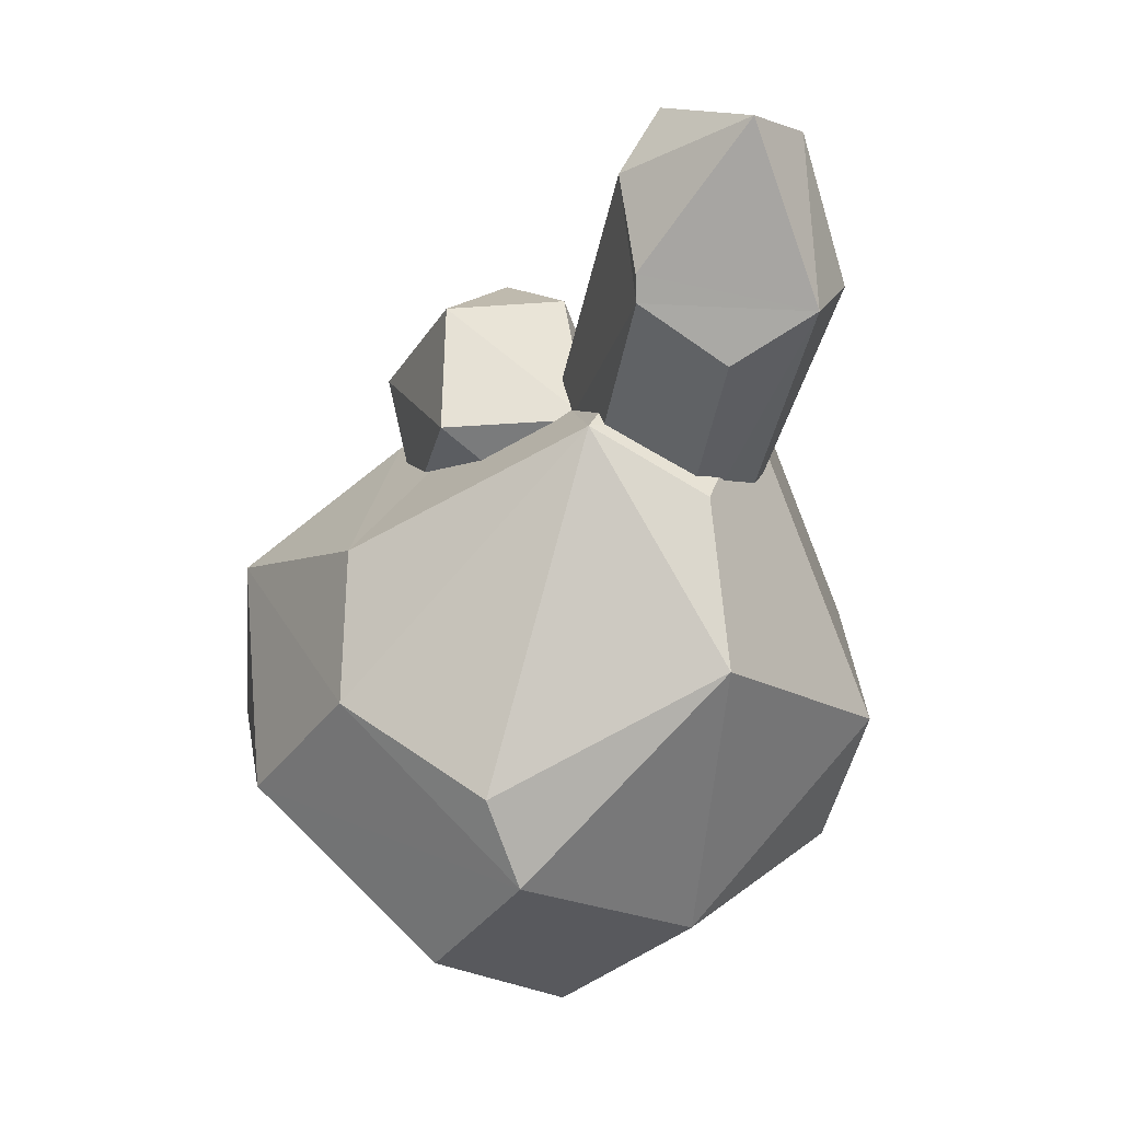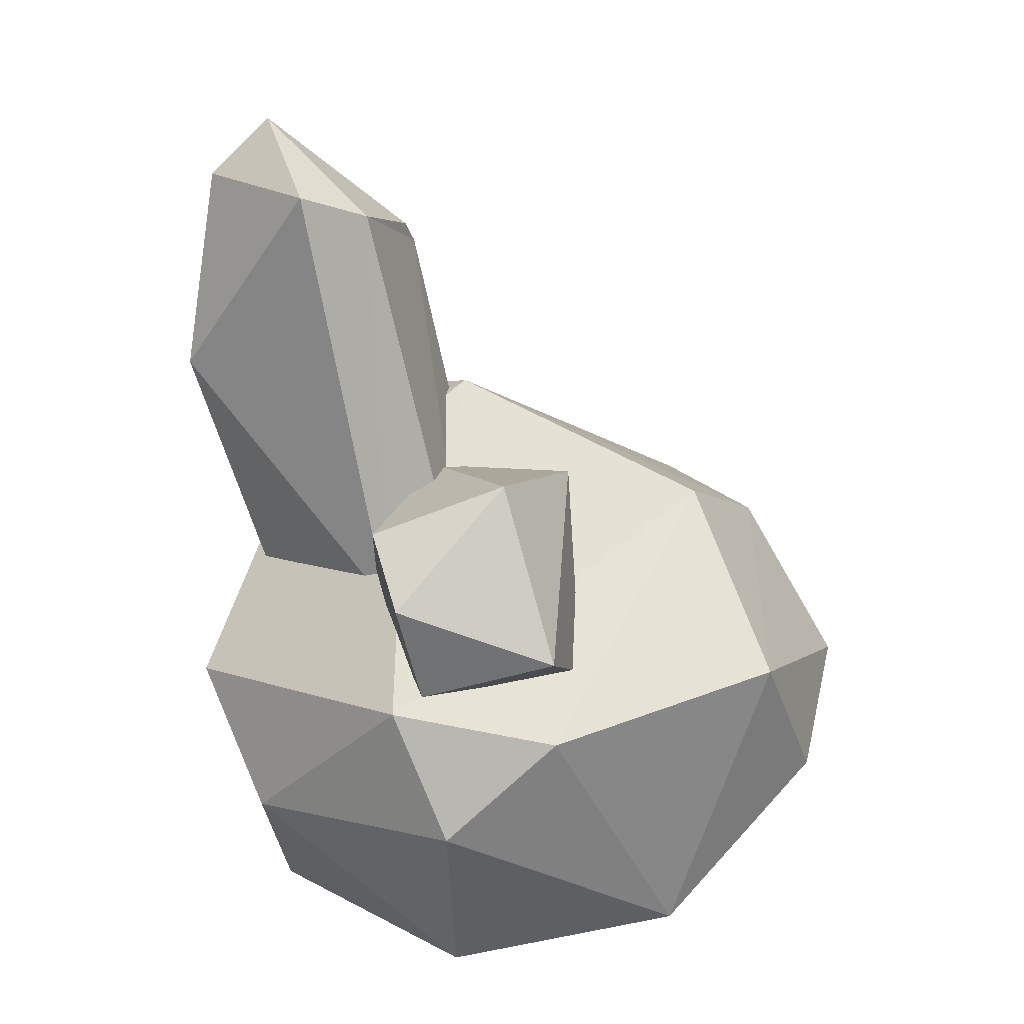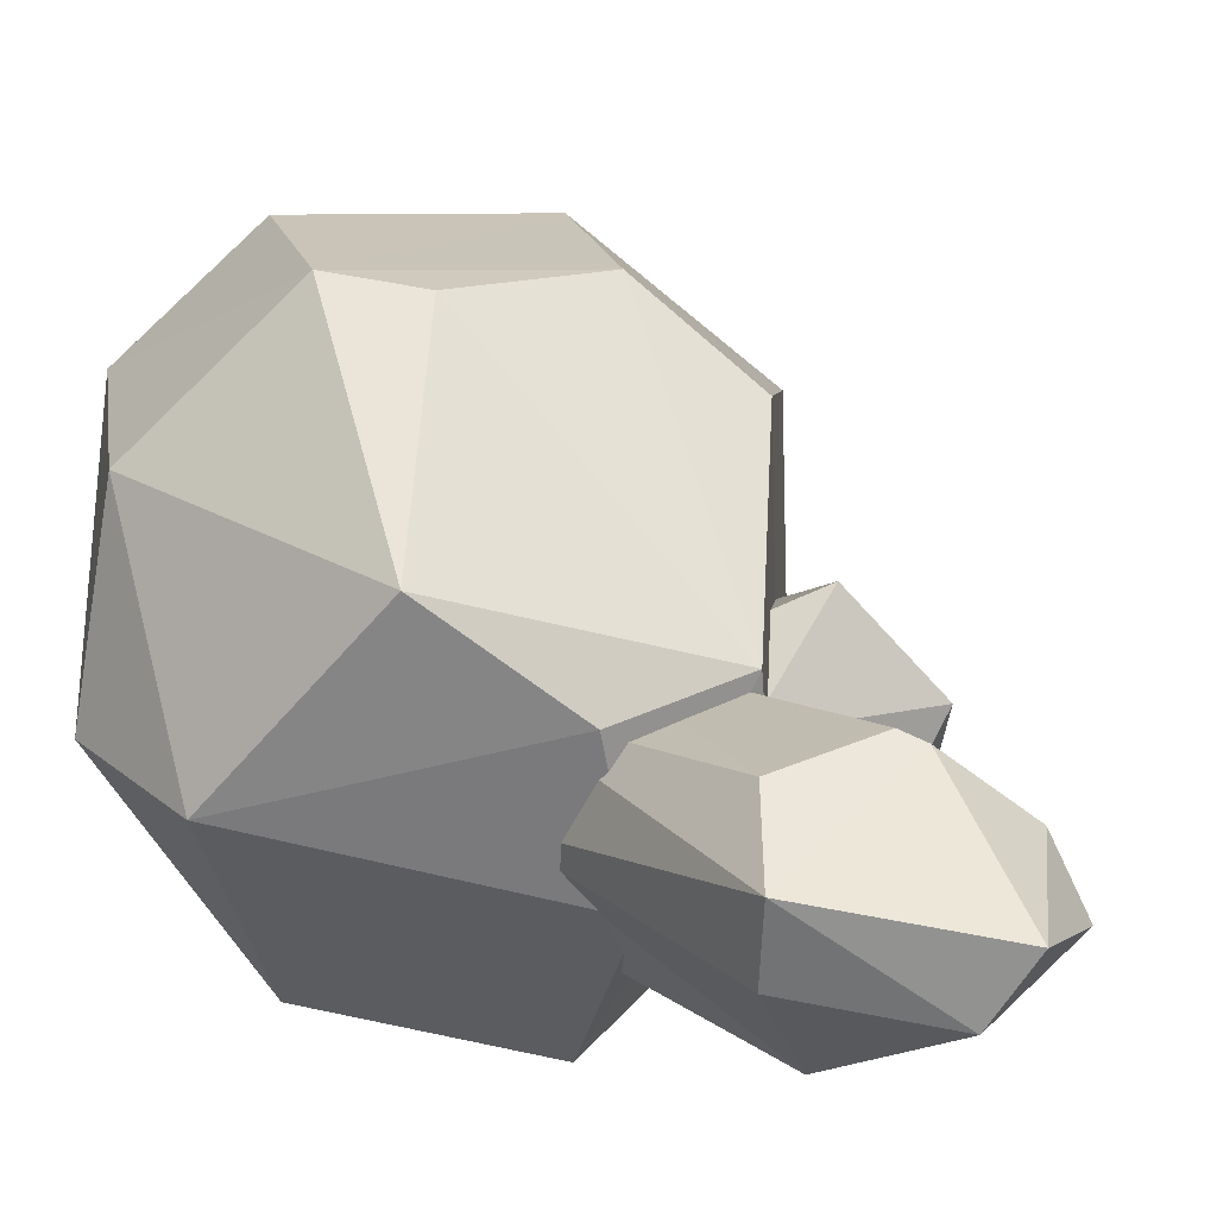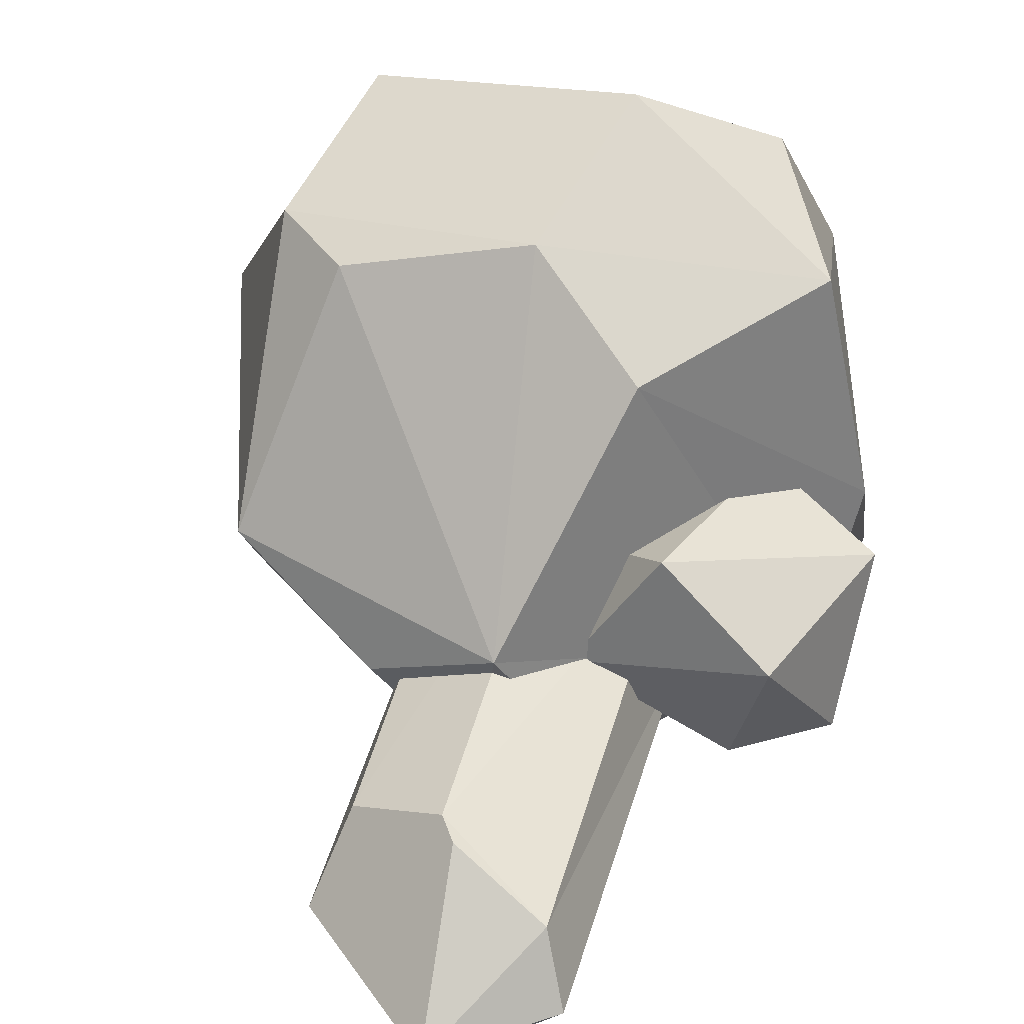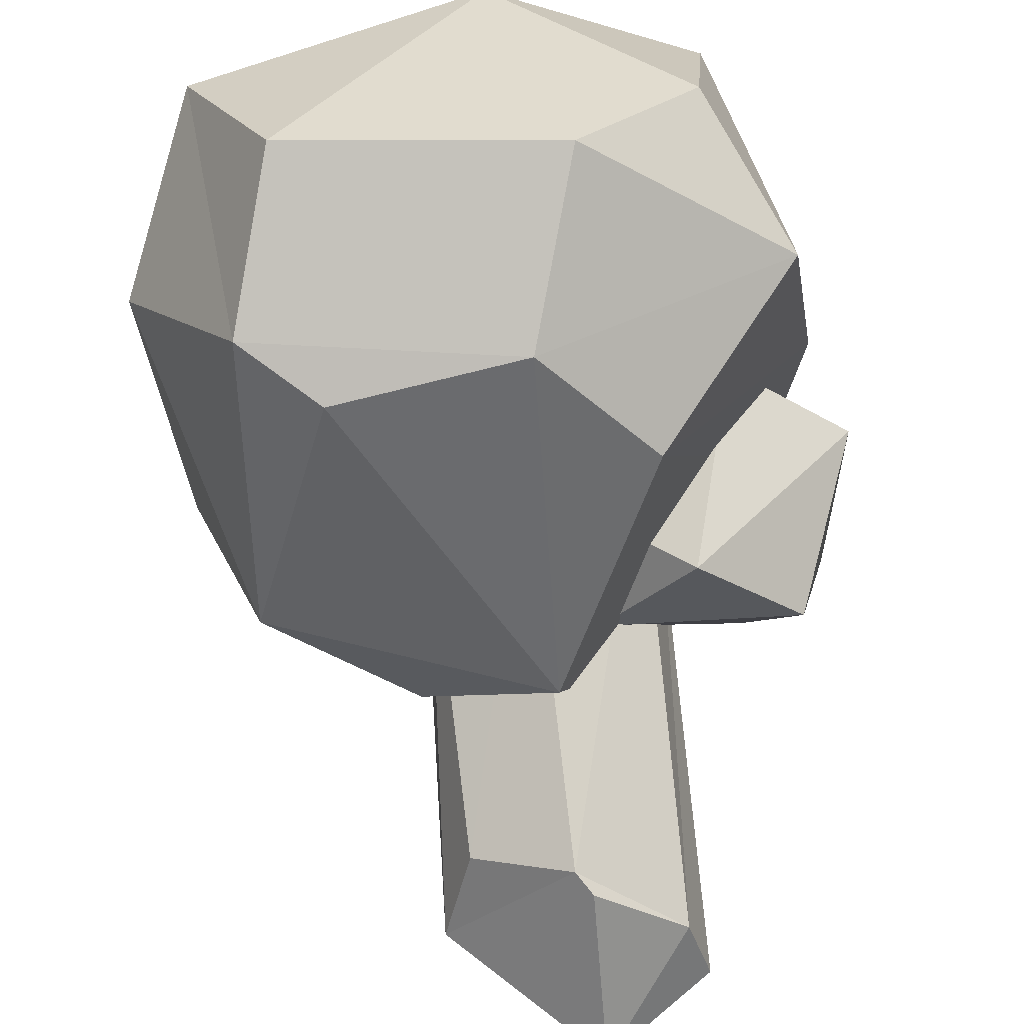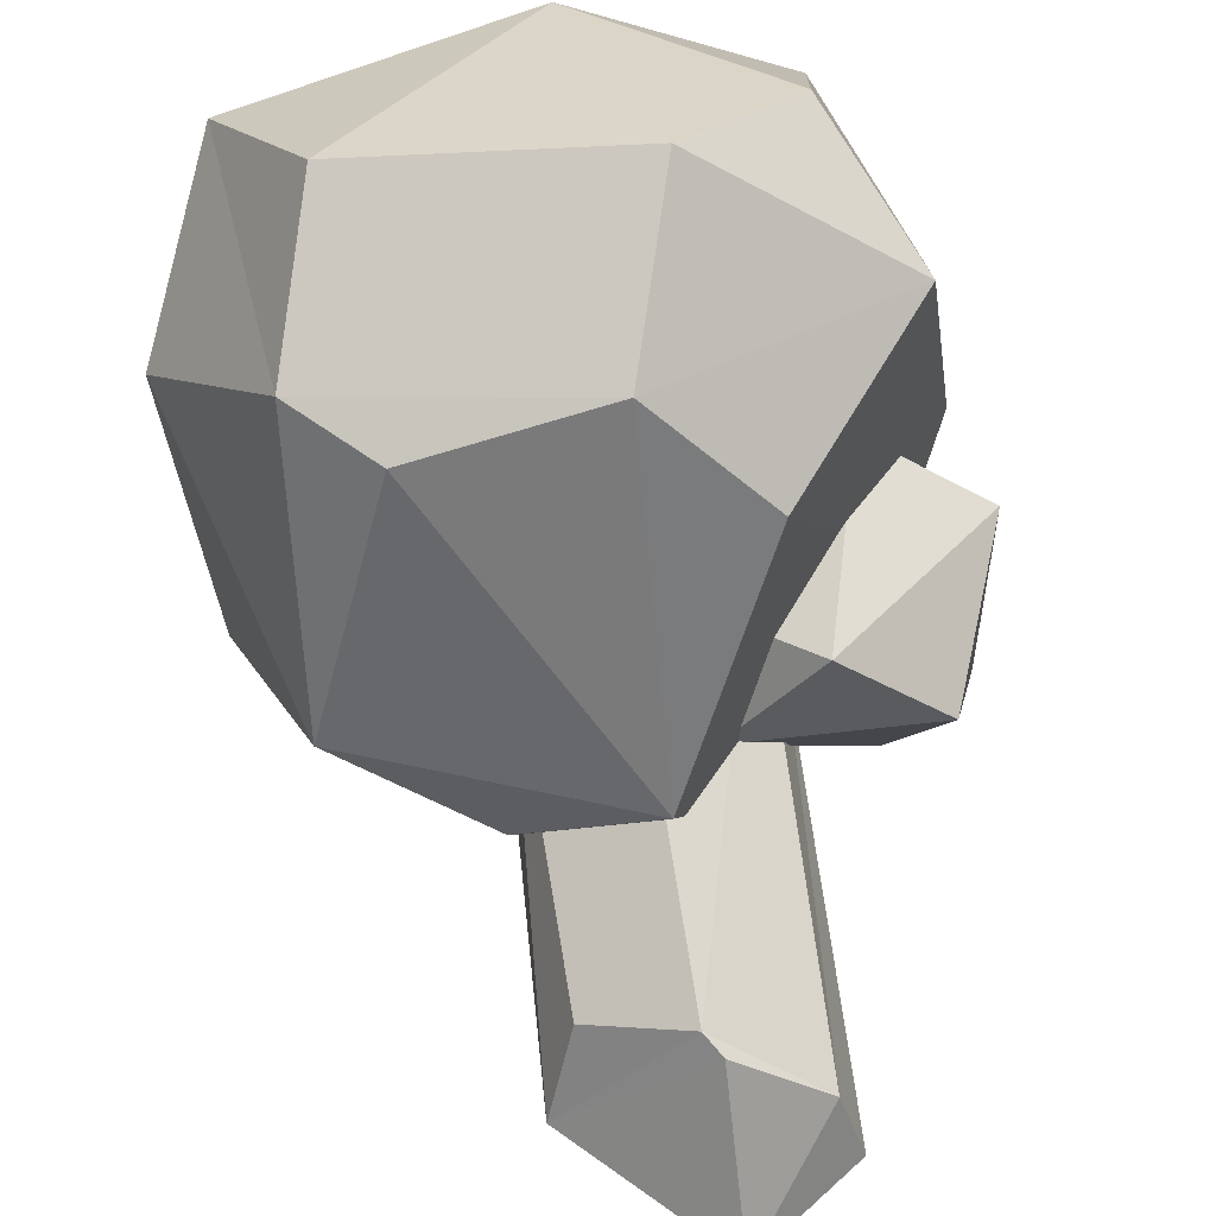
<metadata>
{"format":"obj","ext":"obj","renderer":"f3d","projection":"perspective","resolution":1024,"background":"white","views":[{"elev":58.4,"azim":49.4,"up":"+Y"},{"elev":16.0,"azim":-102.9,"up":"+Y"},{"elev":-6.5,"azim":144.4,"up":"+Z"},{"elev":31.4,"azim":-165.3,"up":"+Z"},{"elev":63.5,"azim":173.4,"up":"+Z"},{"elev":58.9,"azim":170.9,"up":"+Z"}]}
</metadata>
<code>
v -14.94 34.32 -15.41
v -3.674 47.96 12.75
v 4.179 56.78 -5.432
v 1.294 33.59 -28.57
v 7.624 49.37 -19.84
v 29.69 34.54 -14.05
v 20.7 27.6 24.84
v 24.32 39.24 18.75
v 0.4982 31.41 27
v -17.15 24.05 -11.57
v -9.23 9.587 -9.255
v -11.67 12.63 8.882
v 4.213 10.18 15.7
v 17.61 9 -7.604
v 26.19 16.32 16.04
v 24.98 50.48 -1.686
v 32.04 28.35 7.375
v 31.17 22.67 -8.631
v 16.47 22.87 -24.76
v 6.73 11.62 -21.24
v -14.68 35.28 16.16
v -17.82 31.71 -2.766
v 18.71 44.13 17.35
v 4.643 43.68 20.5
v 14.02 54.35 -9.266
v 1.402 53.75 -11.04
v -3.804 22.94 -24.79
v -9.028 24.55 21.78
v 1.464 42.83 -3.545
v -18.06 43.88 -15.58
v -16.03 36.04 -13.22
v -10.89 35.19 1.006
v -19.71 39.15 -3.438
v -11.18 48.19 -16.15
v -6.31 51.08 1.028
v -5.312 32.73 -7.343
v -14.42 52.38 -6.235
v 0.3698 50.46 -8.713
v -0.1351 39.07 -13.83
v 4.647 27.76 -6.297
v 4.808 26.42 -10.43
v 4.83 26.41 -10.54
v 4.882 26.52 -10.52
v 4.182 25.39 -10.1
v 4.149 25.31 -10.16
v 4.076 25.2 -10.09
v 3.896 25 -10.51
v 3.884 25 -10.52
v 3.846 24.96 -10.62
v 3.908 25.08 -10.4
v 3.472 24.86 -11.09
v 3.855 25.03 -10.51
v 3.968 24.72 -10.8
v 4.143 25.28 -10.19
v 4.197 25.37 -10.23
v 3.861 25 -10.55
v 4.83 25.91 -11.83
v 2.122 25.27 -11.82
v 6.336 28.04 -13.45
v 4.503 39.44 -3.019
v 11.74 66.04 -12.44
v 4.488 68.94 -9.643
v 12.42 39.54 -13.83
v 9.947 37.9 -5.388
v 7.544 29.82 -14.59
v 3.996 36.69 -21.02
v 3.47 59.66 -28.73
v -4.305 37.34 -6.759
v -5.89 40.58 -14.14
v 4.015 74.99 -26.29
v 11.91 66.05 -24.14
v -5.209 74.1 -20.42
v 3.306 70.51 -10.55
v 14.04 69.42 -19.06
v 3.18 79.43 -21.74
v -3.557 72.26 -14.9
v 0.6819 28.18 -14.96
v 1.717 25.45 -11.98
v 12.01 40.66 -6.96
v 0.6293 32.97 -3.425
v 7.155 29.16 -14.44
v -2.877 34.04 -5.338
f 1 2 3
f 4 5 6
f 7 8 9
f 10 11 12
f 13 14 15
f 16 17 6
f 15 14 18
f 4 19 20
f 7 9 13
f 21 22 12
f 23 3 24
f 25 6 5
f 4 1 26
f 27 1 4
f 14 20 18
f 11 14 13
f 23 16 3
f 8 17 16
f 10 27 11
f 20 14 11
f 15 18 17
f 8 15 17
f 9 28 13
f 11 13 12
f 25 5 3
f 26 5 4
f 7 13 15
f 7 15 8
f 22 2 1
f 27 10 1
f 9 21 28
f 2 24 3
f 19 4 6
f 19 18 20
f 21 2 22
f 24 2 21
f 19 6 18
f 17 18 6
f 9 8 24
f 9 24 21
f 20 27 4
f 20 11 27
f 24 8 23
f 23 8 16
f 22 1 10
f 10 12 22
f 16 25 3
f 16 6 25
f 13 28 12
f 21 12 28
f 3 5 26
f 3 26 1
f 37 30 33
f 33 31 32
f 29 32 36
f 31 39 36
f 34 39 30
f 33 30 31
f 32 29 35
f 31 36 32
f 37 34 30
f 35 29 38
f 39 38 29
f 39 29 36
f 35 33 32
f 38 39 34
f 38 34 37
f 38 37 35
f 37 33 35
f 30 39 31
f 40 41 42
f 43 40 42
f 40 44 41
f 40 45 44
f 40 46 45
f 47 46 40
f 48 49 50
f 40 48 47
f 49 51 52
f 48 40 49
f 51 49 40
f 53 46 47
f 46 44 54
f 44 45 54
f 45 54 55
f 45 55 54
f 46 54 45
f 51 56 52
f 47 50 56
f 56 50 49
f 57 44 46
f 47 56 51
f 40 58 51
f 44 59 43
f 43 41 44
f 40 43 59
f 53 57 46
f 60 61 62
f 63 64 65
f 66 63 65
f 66 67 63
f 60 62 68
f 67 66 69
f 70 71 67
f 72 67 69
f 73 74 75
f 62 76 68
f 72 70 67
f 76 73 75
f 77 51 58
f 77 57 53
f 78 69 77
f 76 69 68
f 76 75 72
f 76 72 69
f 64 40 65
f 64 79 60
f 80 60 68
f 60 80 64
f 47 51 53
f 51 77 53
f 66 81 77
f 66 77 69
f 82 78 40
f 69 78 68
f 59 44 57
f 77 59 57
f 80 82 40
f 80 40 64
f 80 68 82
f 68 78 82
f 81 65 40
f 66 65 81
f 81 40 59
f 81 59 77
f 63 79 64
f 63 67 71
f 61 74 62
f 74 79 63
f 78 77 58
f 78 58 40
f 60 79 61
f 74 61 79
f 74 71 70
f 63 71 74
f 72 75 70
f 74 70 75
f 76 62 73
f 62 74 73

</code>
